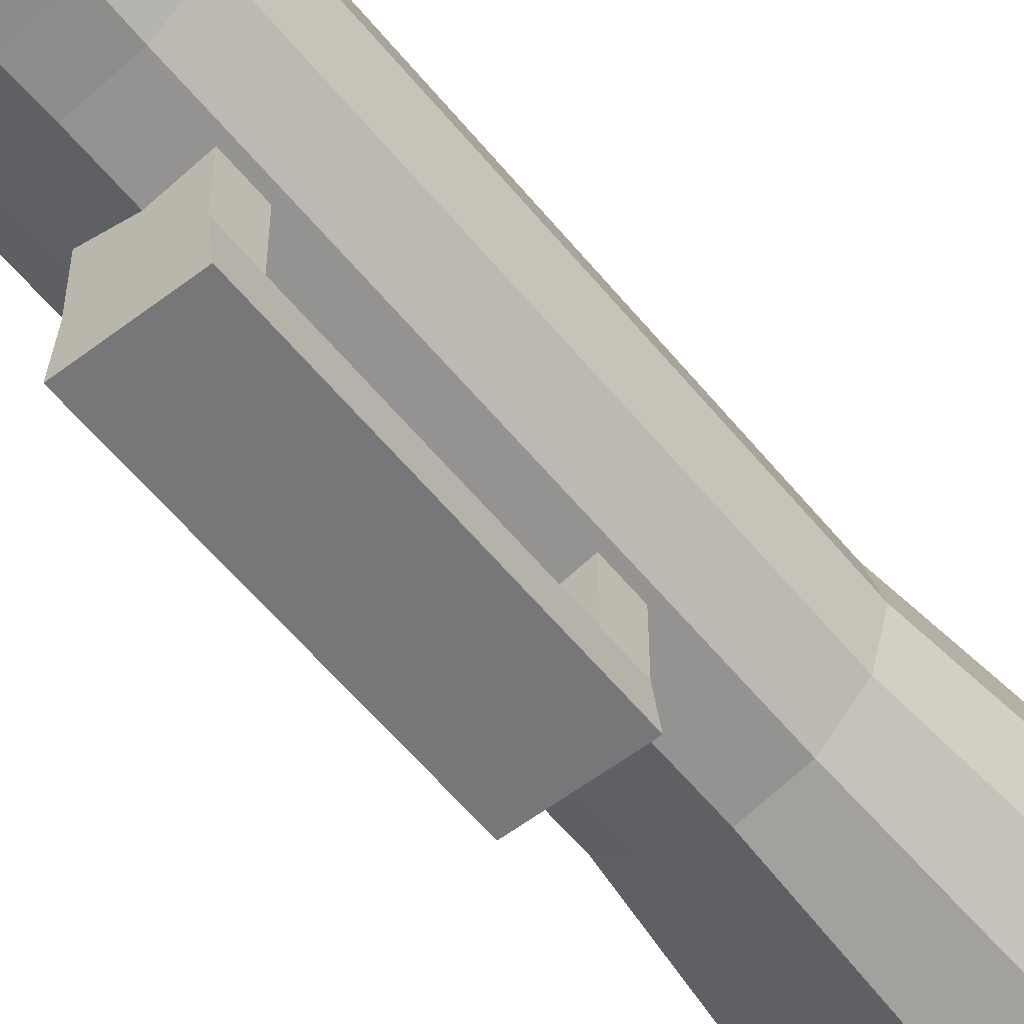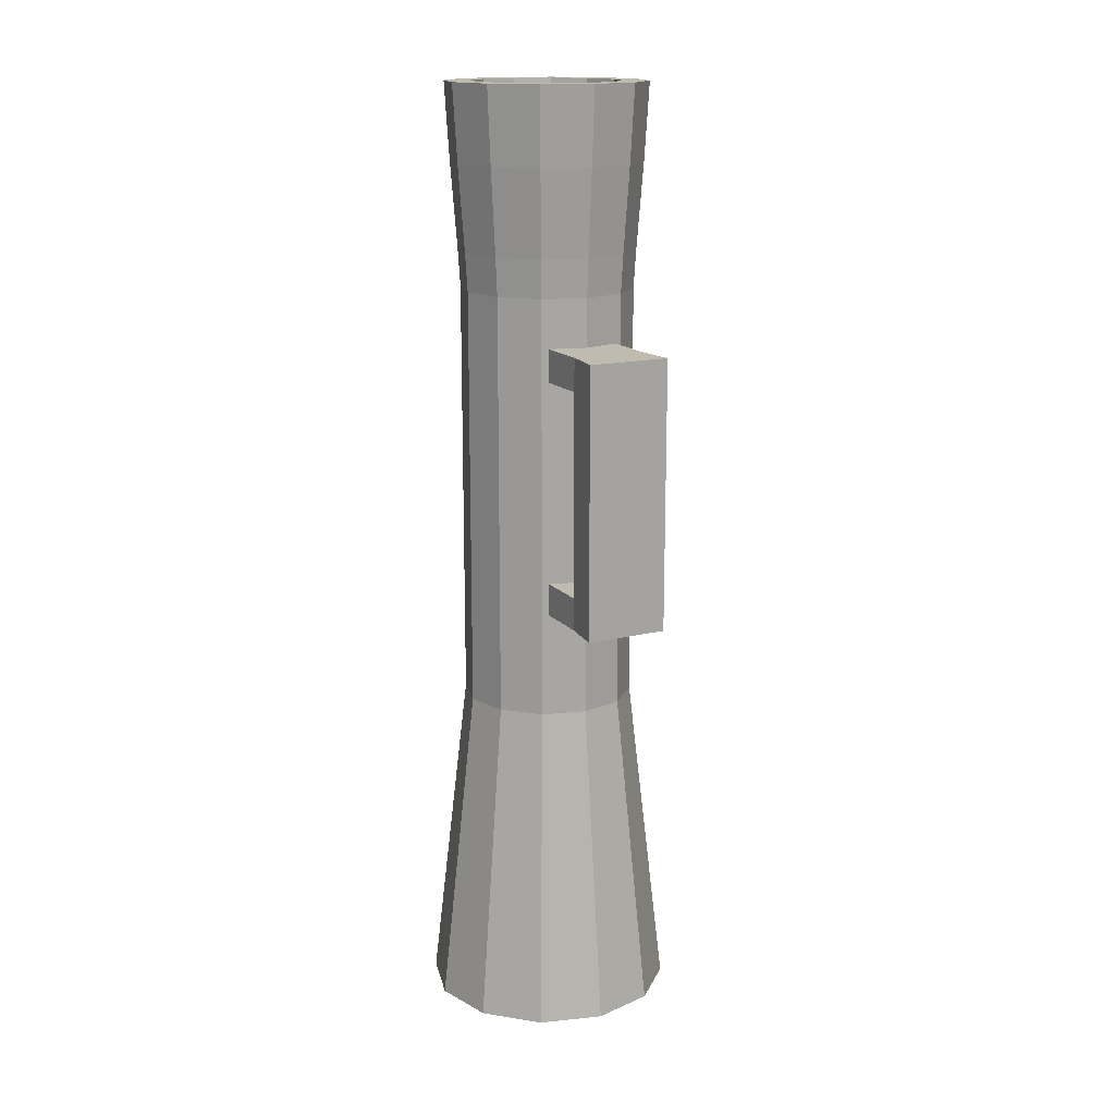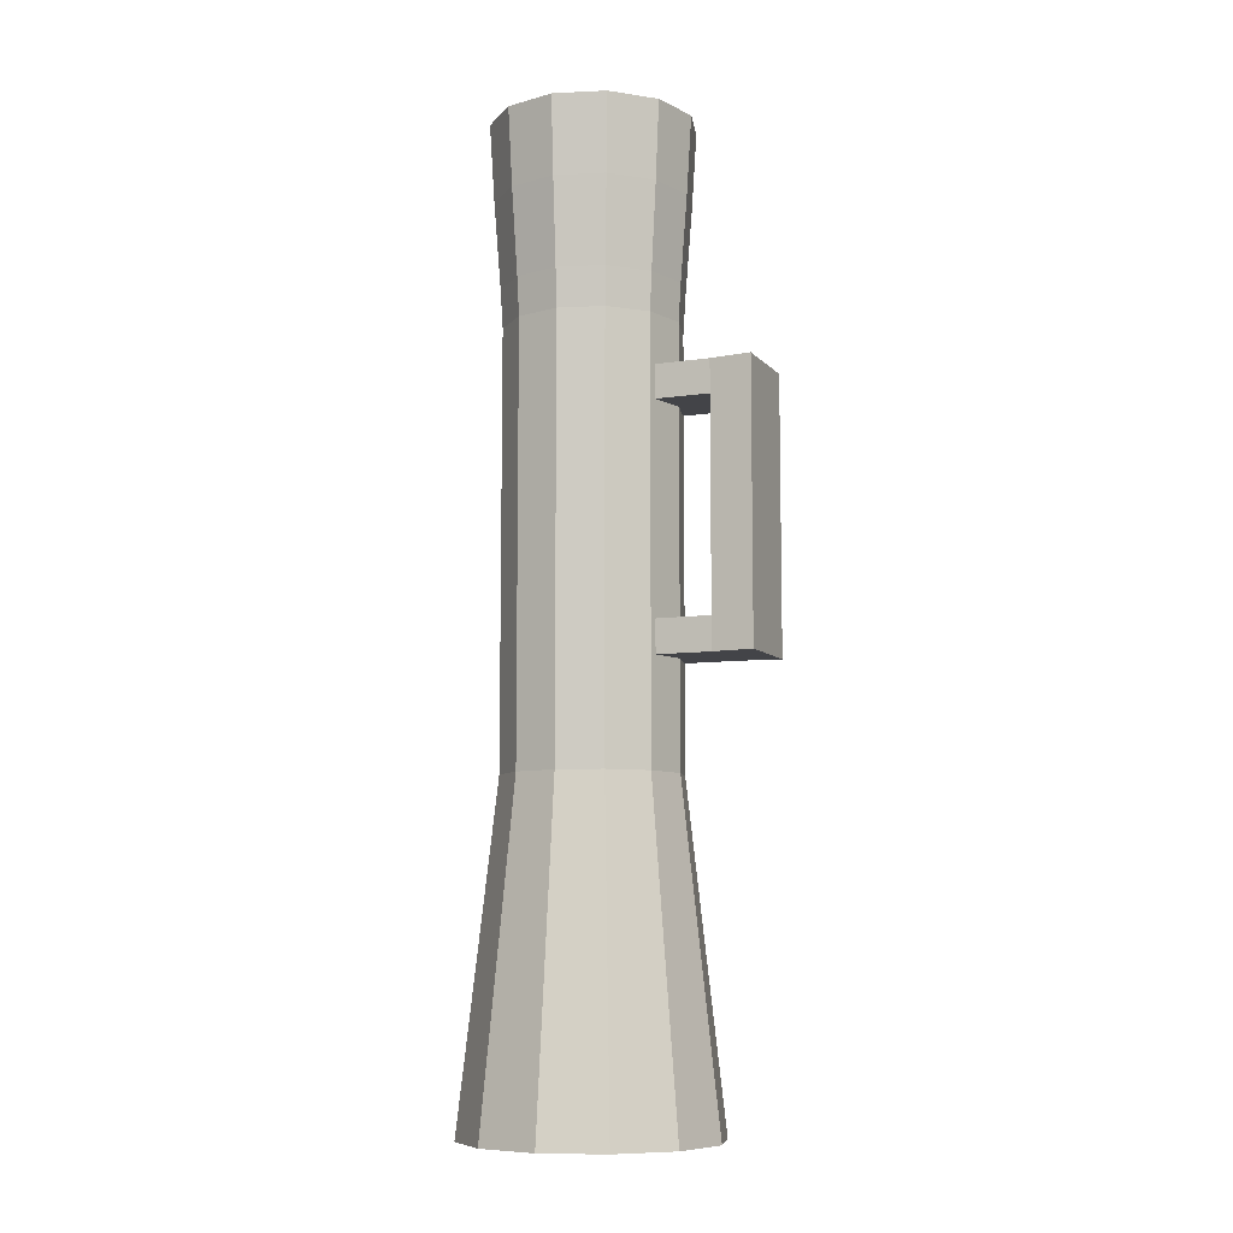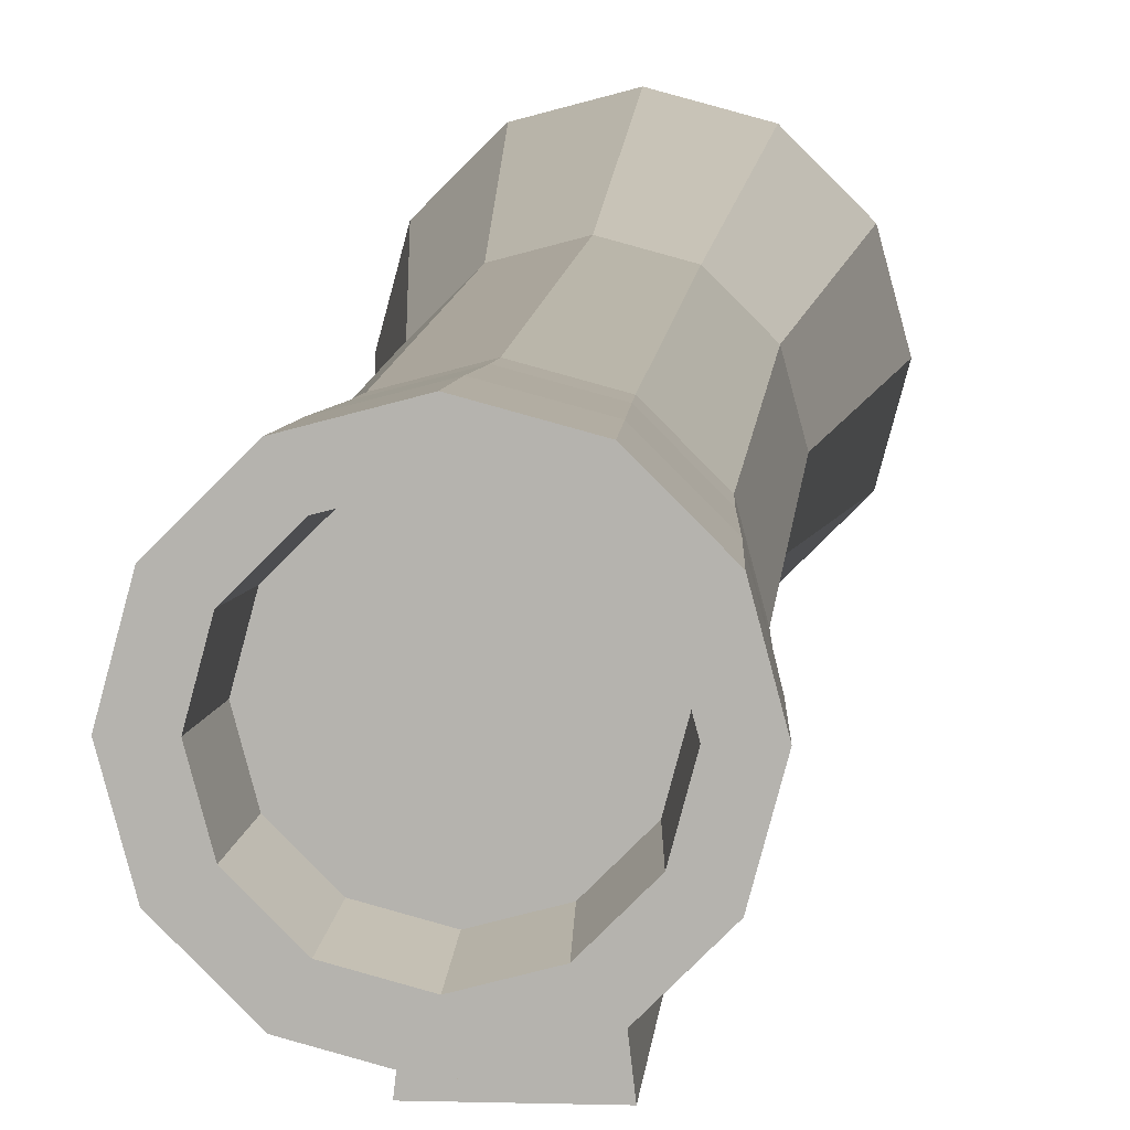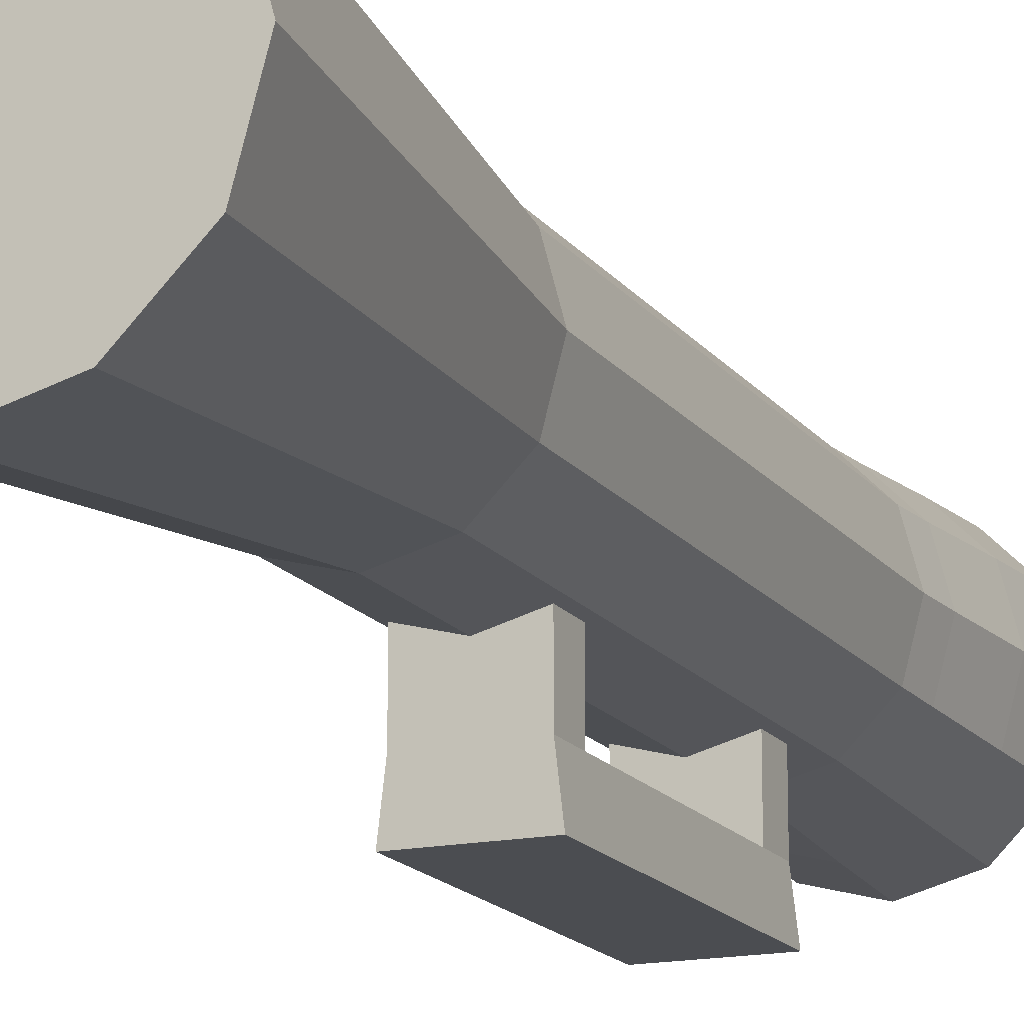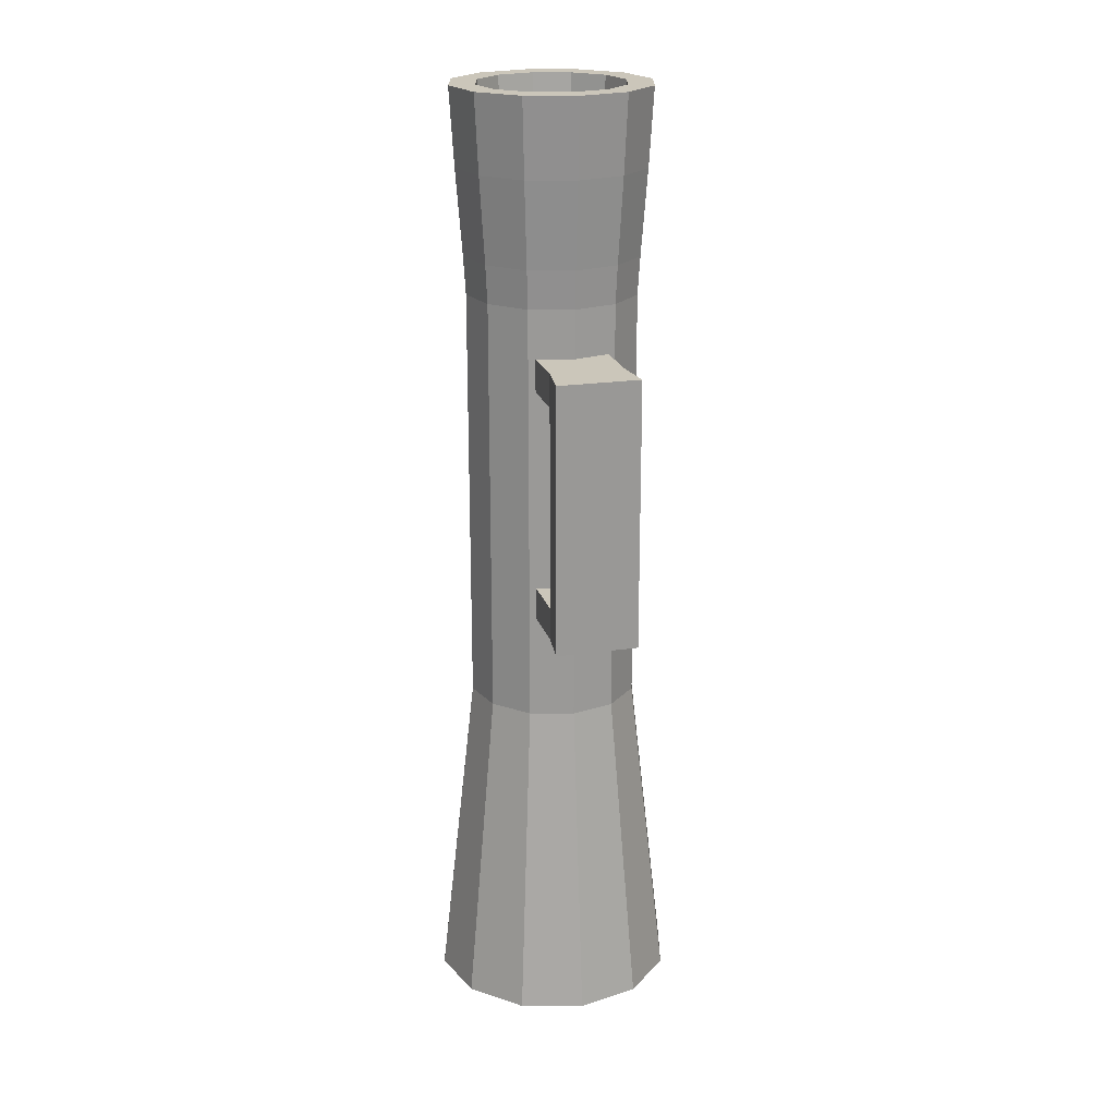
<metadata>
{"format":"obj","ext":"obj","renderer":"f3d","projection":"perspective","resolution":1024,"background":"white","views":[{"elev":-57.2,"azim":38.5,"up":"+Y"},{"elev":15.9,"azim":-26.9,"up":"+Z"},{"elev":-8.3,"azim":-67.6,"up":"+Z"},{"elev":8.9,"azim":4.3,"up":"+Y"},{"elev":-15.9,"azim":-156.6,"up":"+Y"},{"elev":21.1,"azim":-14.9,"up":"+Z"}]}
</metadata>
<code>
o Cube_Cube.002
v -0.01679 -0.02088 0.04702
v -0.01484 -0.004158 0.04702
v -0.01679 -0.02088 -0.06285
v -0.01484 -0.004158 -0.06285
v 0.01679 -0.02088 0.04702
v 0.01484 -0.004158 0.04702
v 0.01679 -0.02088 -0.06285
v 0.01484 -0.004158 -0.06285
v -0.01679 -0.02088 -0.04947
v -0.01679 -0.02088 0.03365
v -0.01484 -0.004158 0.03365
v -0.01484 -0.004158 -0.04947
v 0.01679 -0.02088 0.03365
v 0.01679 -0.02088 -0.04947
v 0.01484 -0.004158 -0.04947
v 0.01484 -0.004158 0.03365
v -0.01484 0.0186 -0.04947
v -0.01484 0.0186 -0.06285
v 0.01484 0.0186 -0.06285
v 0.01484 0.0186 0.03365
v 0.01484 0.0186 0.04702
v -0.01484 0.0186 0.04702
v -0.01484 0.0186 0.03365
v 0.01484 0.0186 -0.04947
v -0 0.08441 -0.1056
v -0 0.08441 0.06675
v 0.01766 0.07967 -0.1056
v 0.01766 0.07967 0.06675
v 0.03059 0.06674 -0.1056
v 0.03059 0.06674 0.06675
v 0.03533 0.04908 -0.1056
v 0.03533 0.04908 0.06675
v 0.03059 0.03142 -0.1056
v 0.03059 0.03142 0.06675
v 0.01766 0.01849 -0.1056
v 0.01766 0.01849 0.06675
v -0 0.01375 -0.1056
v -0 0.01375 0.06675
v -0.01766 0.01849 -0.1056
v -0.01766 0.01849 0.06675
v -0.03059 0.03142 -0.1056
v -0.03059 0.03142 0.06675
v -0.03533 0.04908 -0.1056
v -0.03533 0.04908 0.06675
v -0.03059 0.06674 -0.1056
v -0.03059 0.06674 0.06675
v -0.01766 0.07967 -0.1056
v -0.01766 0.07967 0.06675
v -0 0.08658 -0.2104
v 0.01875 0.08156 -0.2104
v 0.03247 0.06783 -0.2104
v 0.0375 0.04908 -0.2104
v 0.03247 0.03033 -0.2104
v 0.01875 0.01661 -0.2104
v -0 0.01158 -0.2104
v -0.01875 0.01661 -0.2104
v -0.03247 0.03033 -0.2104
v -0.0375 0.04908 -0.2104
v -0.03247 0.06783 -0.2104
v -0.01875 0.08156 -0.2104
v 0.01409 0.07348 0.1238
v -0 0.07725 0.1238
v 0.0244 0.06317 0.1238
v 0.02817 0.04908 0.1238
v 0.0244 0.03499 0.1238
v 0.01409 0.02468 0.1238
v -0 0.02091 0.1238
v -0.01409 0.02468 0.1238
v -0.0244 0.03499 0.1238
v -0.02817 0.04908 0.1238
v -0.0244 0.06317 0.1238
v -0.01409 0.07348 0.1238
v -0 0.09974 -0.2397
v 0.02533 0.09295 -0.2397
v 0.04387 0.07441 -0.2397
v 0.05066 0.04908 -0.2397
v 0.04387 0.02375 -0.2397
v 0.02533 0.00521 -0.2397
v -0 -0.001576 -0.2397
v -0.02533 0.00521 -0.2397
v -0.04387 0.02375 -0.2397
v -0.05066 0.04908 -0.2397
v -0.04387 0.07441 -0.2397
v -0.02533 0.09295 -0.2397
v -0 0.08802 -0.2397
v 0.01947 0.0828 -0.2397
v 0.03372 0.06855 -0.2397
v 0.03894 0.04908 -0.2397
v 0.03372 0.02961 -0.2397
v 0.01947 0.01536 -0.2397
v -0 0.01014 -0.2397
v -0.01947 0.01536 -0.2397
v -0.03372 0.02961 -0.2397
v -0.03894 0.04908 -0.2397
v -0.03372 0.06855 -0.2397
v -0.01947 0.0828 -0.2397
v 0.02048 0.08454 0.1485
v -0 0.09003 0.1485
v 0.03547 0.06956 0.1485
v 0.04095 0.04908 0.1485
v 0.03547 0.0286 0.1485
v 0.02048 0.01362 0.1485
v -0 0.00813 0.1485
v -0.02048 0.01362 0.1485
v -0.03547 0.0286 0.1485
v -0.04095 0.04908 0.1485
v -0.03547 0.06956 0.1485
v -0.02048 0.08454 0.1485
v 0.01518 0.07537 0.1485
v -0 0.07944 0.1485
v 0.02629 0.06426 0.1485
v 0.03036 0.04908 0.1485
v 0.02629 0.0339 0.1485
v 0.01518 0.02279 0.1485
v -0 0.01872 0.1485
v -0.01518 0.02279 0.1485
v -0.02629 0.0339 0.1485
v -0.03036 0.04908 0.1485
v -0.02629 0.06426 0.1485
v -0.01518 0.07537 0.1485
v -0 0.08441 -0.01709
v -0 0.08441 -7.4e-05
v 0.01766 0.07967 -7.4e-05
v 0.01766 0.07967 -0.01709
v 0.03059 0.06674 -7.4e-05
v 0.03059 0.06674 -0.01709
v 0.03533 0.04908 -7.4e-05
v 0.03533 0.04908 -0.01709
v 0.03059 0.03142 -7.4e-05
v 0.03059 0.03142 -0.01709
v 0.01766 0.01849 -7.4e-05
v 0.01766 0.01849 -0.01709
v -0 0.01375 -7.4e-05
v -0 0.01375 -0.01709
v -0.01766 0.01849 -7.4e-05
v -0.01766 0.01849 -0.01709
v -0.03059 0.03142 -7.4e-05
v -0.03059 0.03142 -0.01709
v -0.03533 0.04908 -7.4e-05
v -0.03533 0.04908 -0.01709
v -0.03059 0.06674 -7.4e-05
v -0.03059 0.06674 -0.01709
v -0.01766 0.07967 -7.4e-05
v -0.01766 0.07967 -0.01709
v 0.04221 0.02471 -0.2229
v 0.04874 0.04908 -0.2229
v -0 0.09782 -0.2229
v -0.02437 0.09129 -0.2229
v 0.02437 0.09129 -0.2229
v 0.04221 0.07345 -0.2229
v -0.04221 0.07345 -0.2229
v -0.04874 0.04908 -0.2229
v -0.04221 0.02471 -0.2229
v -0.02437 0.00687 -0.2229
v -0 0.00034 -0.2229
v 0.02437 0.00687 -0.2229
v 0.01949 0.01532 0.1171
v -0 0.01009 0.1171
v 0.03376 0.02959 0.1171
v 0.03899 0.04908 0.1171
v -0.01949 0.08284 0.1171
v -0 0.08807 0.1171
v 0.01949 0.08284 0.1171
v 0.03376 0.06857 0.1171
v -0.03376 0.06857 0.1171
v -0.03899 0.04908 0.1171
v -0.03376 0.02959 0.1171
v -0.01949 0.01532 0.1171
v 0.01766 0.07967 -0.08339
v 0.03059 0.06674 -0.08339
v 0.03533 0.04908 -0.08339
v 0.03059 0.03142 -0.08339
v 0.01766 0.01849 -0.08339
v -0 0.01375 -0.08339
v -0.01766 0.01849 -0.08339
v -0.03059 0.03142 -0.08339
v -0.03533 0.04908 -0.08339
v -0.03059 0.06674 -0.08339
v -0.01766 0.07967 -0.08339
v -0 0.08441 -0.08339
v -0 0.01278 0.08226
v -0 0.08538 0.08226
v 0.01815 0.08051 0.08226
v 0.01815 0.01765 0.08226
v 0.03143 0.03093 0.08226
v 0.0363 0.04908 0.08226
v -0.01815 0.08051 0.08226
v 0.03143 0.06723 0.08226
v -0.03143 0.06723 0.08226
v -0.0363 0.04908 0.08226
v -0.03143 0.03093 0.08226
v -0.01815 0.01765 0.08226
f 9 12 4 3
f 3 4 8 7
f 13 16 6 5
f 5 6 2 1
f 10 13 5 1
f 6 16 20 21
f 16 11 23 20
f 15 12 11 16
f 3 7 14 9
f 9 14 13 10
f 7 8 15 14
f 14 15 16 13
f 1 2 11 10
f 10 11 12 9
f 20 23 22 21
f 19 18 17 24
f 4 12 17 18
f 2 6 21 22
f 12 15 24 17
f 15 8 19 24
f 8 4 18 19
f 11 2 22 23
f 122 26 28 123
f 123 28 30 125
f 125 30 32 127
f 127 32 34 129
f 129 34 36 131
f 131 36 38 133
f 133 38 40 135
f 135 40 42 137
f 137 42 44 139
f 139 44 46 141
f 141 46 48 143
f 143 48 26 122
f 50 49 85 86
f 51 50 86 87
f 52 51 87 88
f 53 52 88 89
f 54 53 89 90
f 55 54 90 91
f 56 55 91 92
f 57 56 92 93
f 58 57 93 94
f 59 58 94 95
f 60 59 95 96
f 49 60 96 85
f 110 109 97 98
f 109 111 99 97
f 111 112 100 99
f 112 113 101 100
f 113 114 102 101
f 114 115 103 102
f 115 116 104 103
f 116 117 105 104
f 117 118 106 105
f 118 119 107 106
f 119 120 108 107
f 120 110 98 108
f 179 144 121 180
f 178 142 144 179
f 177 140 142 178
f 176 138 140 177
f 175 136 138 176
f 174 134 136 175
f 173 132 134 174
f 172 130 132 173
f 171 128 130 172
f 170 126 128 171
f 169 124 126 170
f 180 121 124 169
f 33 35 156 145
f 35 37 155 156
f 37 39 154 155
f 39 41 153 154
f 41 43 152 153
f 43 45 151 152
f 27 29 150 149
f 45 47 148 151
f 29 31 146 150
f 25 27 149 147
f 47 25 147 148
f 31 33 145 146
f 192 181 158 168
f 191 192 168 167
f 190 191 167 166
f 189 190 166 165
f 188 183 163 164
f 187 189 165 161
f 186 188 164 160
f 183 182 162 163
f 182 187 161 162
f 185 186 160 159
f 184 185 159 157
f 181 184 157 158
f 158 157 102 103
f 146 145 77 76
f 148 147 73 84
f 147 149 74 73
f 150 146 76 75
f 151 148 84 83
f 149 150 75 74
f 152 151 83 82
f 153 152 82 81
f 154 153 81 80
f 155 154 80 79
f 156 155 79 78
f 145 156 78 77
f 157 159 101 102
f 159 160 100 101
f 162 161 108 98
f 163 162 98 97
f 160 164 99 100
f 161 165 107 108
f 164 163 97 99
f 165 166 106 107
f 166 167 105 106
f 167 168 104 105
f 168 158 103 104
f 86 85 73 74
f 87 86 74 75
f 88 87 75 76
f 89 88 76 77
f 90 89 77 78
f 91 90 78 79
f 92 91 79 80
f 93 92 80 81
f 94 93 81 82
f 95 94 82 83
f 96 95 83 84
f 85 96 84 73
f 62 61 109 110
f 61 63 111 109
f 63 64 112 111
f 64 65 113 112
f 65 66 114 113
f 66 67 115 114
f 67 68 116 115
f 68 69 117 116
f 69 70 118 117
f 70 71 119 118
f 71 72 120 119
f 72 62 110 120
f 144 143 122 121
f 142 141 143 144
f 140 139 141 142
f 138 137 139 140
f 136 135 137 138
f 134 133 135 136
f 132 131 133 134
f 130 129 131 132
f 128 127 129 130
f 126 125 127 128
f 124 123 125 126
f 121 122 123 124
f 25 180 169 27
f 27 169 170 29
f 29 170 171 31
f 31 171 172 33
f 33 172 173 35
f 35 173 174 37
f 37 174 175 39
f 39 175 176 41
f 41 176 177 43
f 43 177 178 45
f 45 178 179 47
f 47 179 180 25
f 38 36 184 181
f 36 34 185 184
f 34 32 186 185
f 26 48 187 182
f 28 26 182 183
f 32 30 188 186
f 48 46 189 187
f 30 28 183 188
f 46 44 190 189
f 44 42 191 190
f 42 40 192 191
f 40 38 181 192
f 49 50 51 52 53 54 55 56 57 58 59 60
f 61 62 72 71 70 69 68 67 66 65 64 63

</code>
